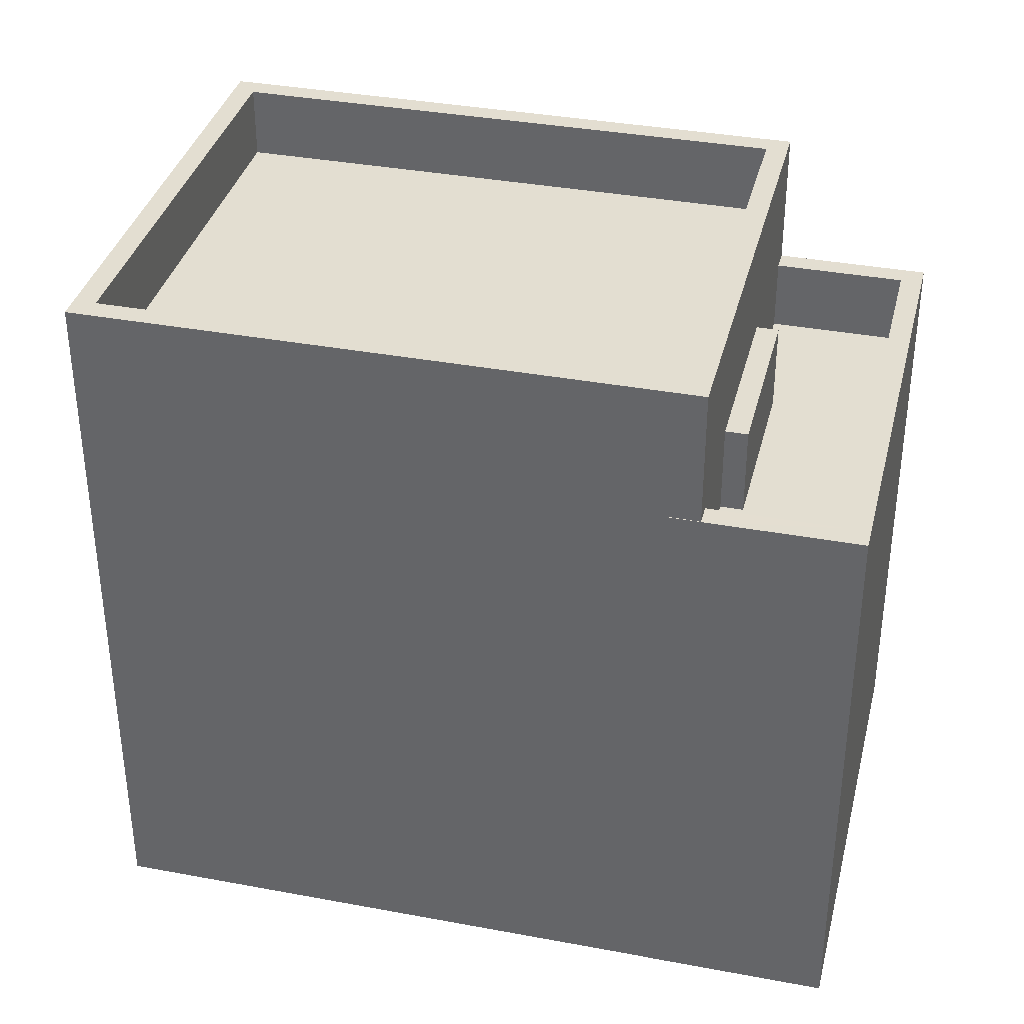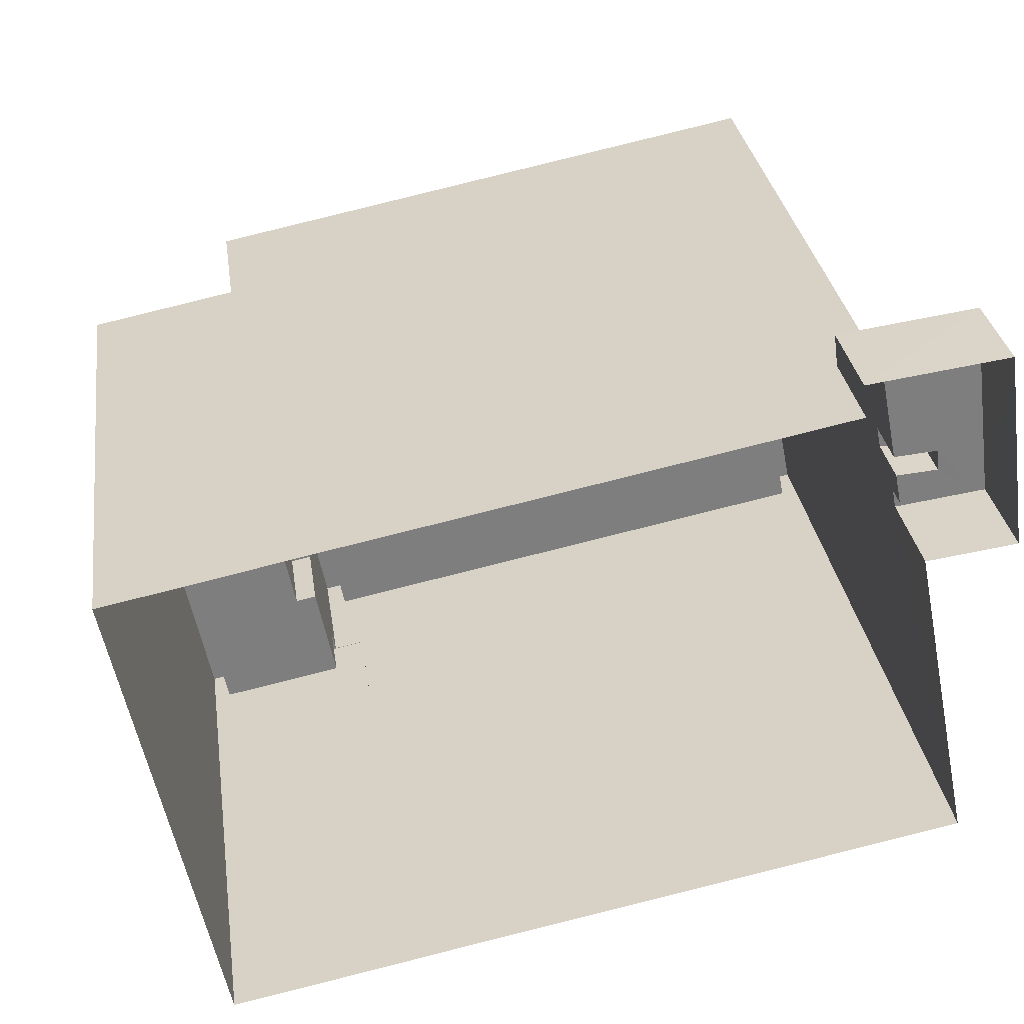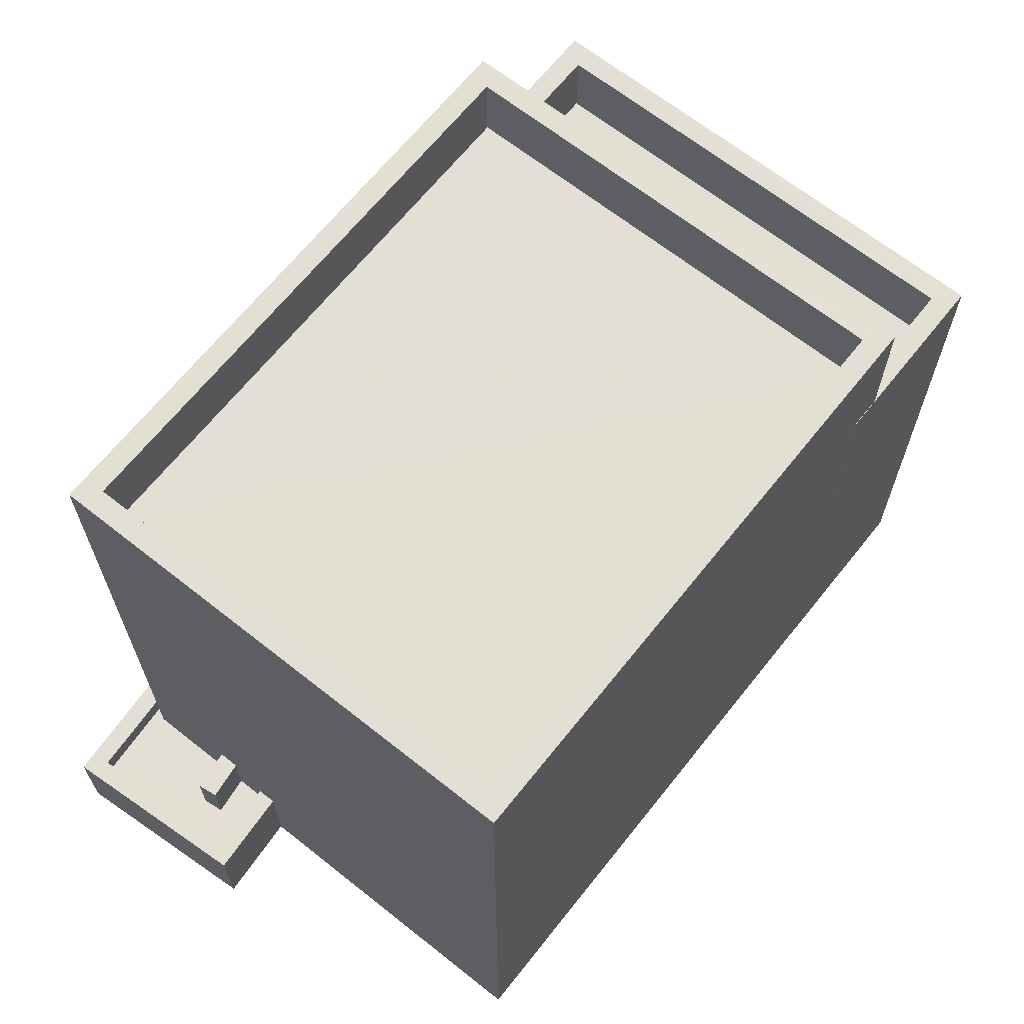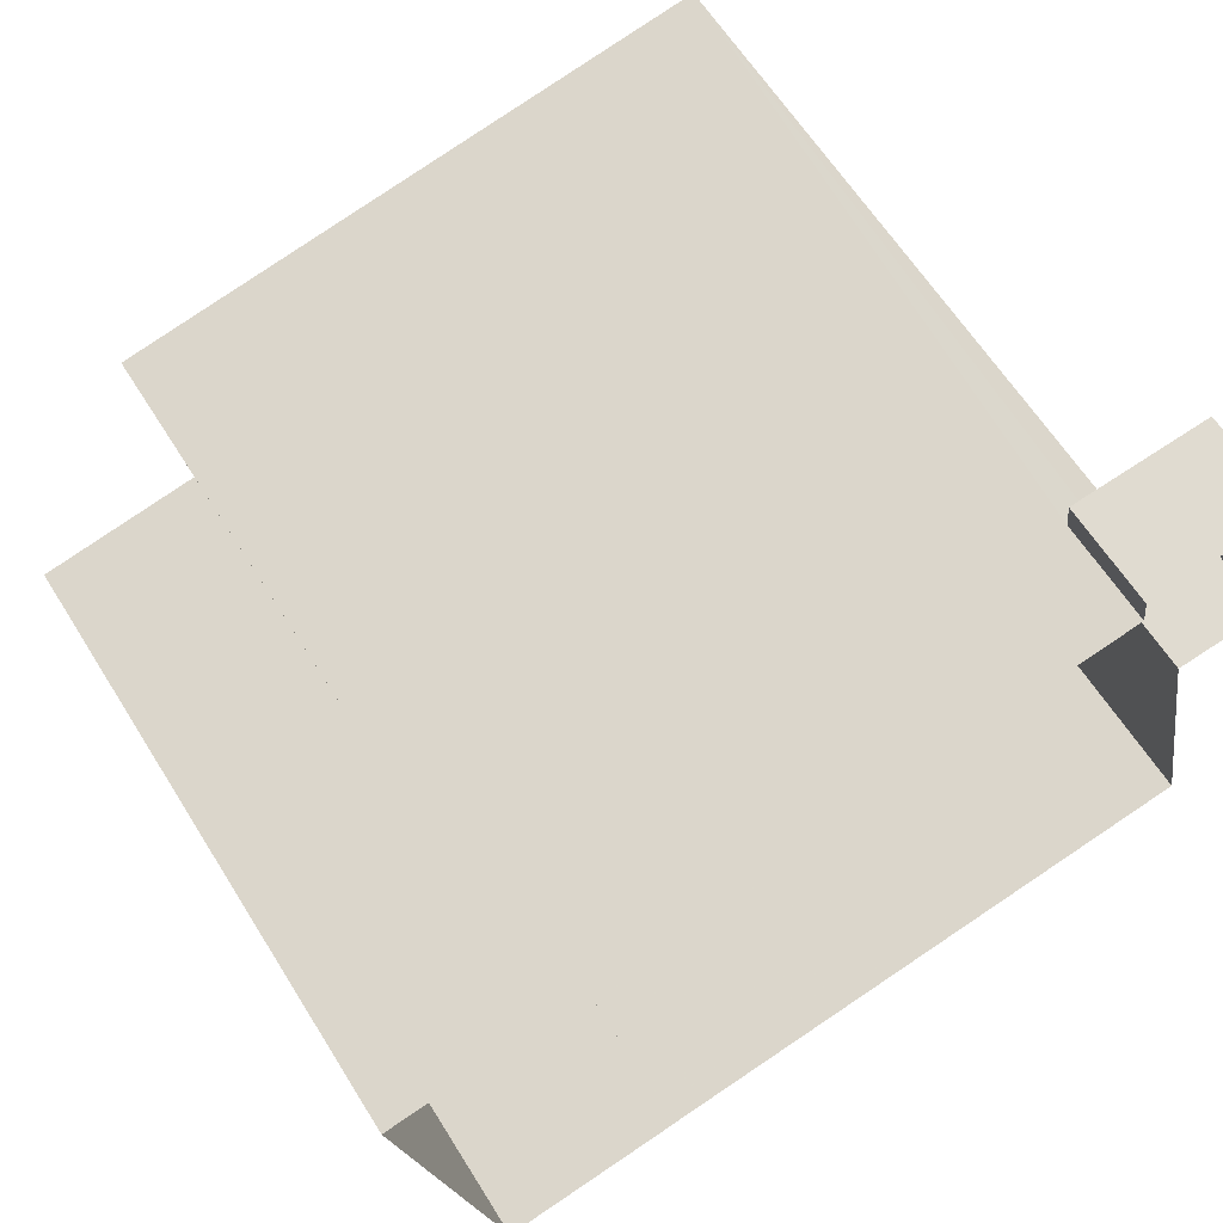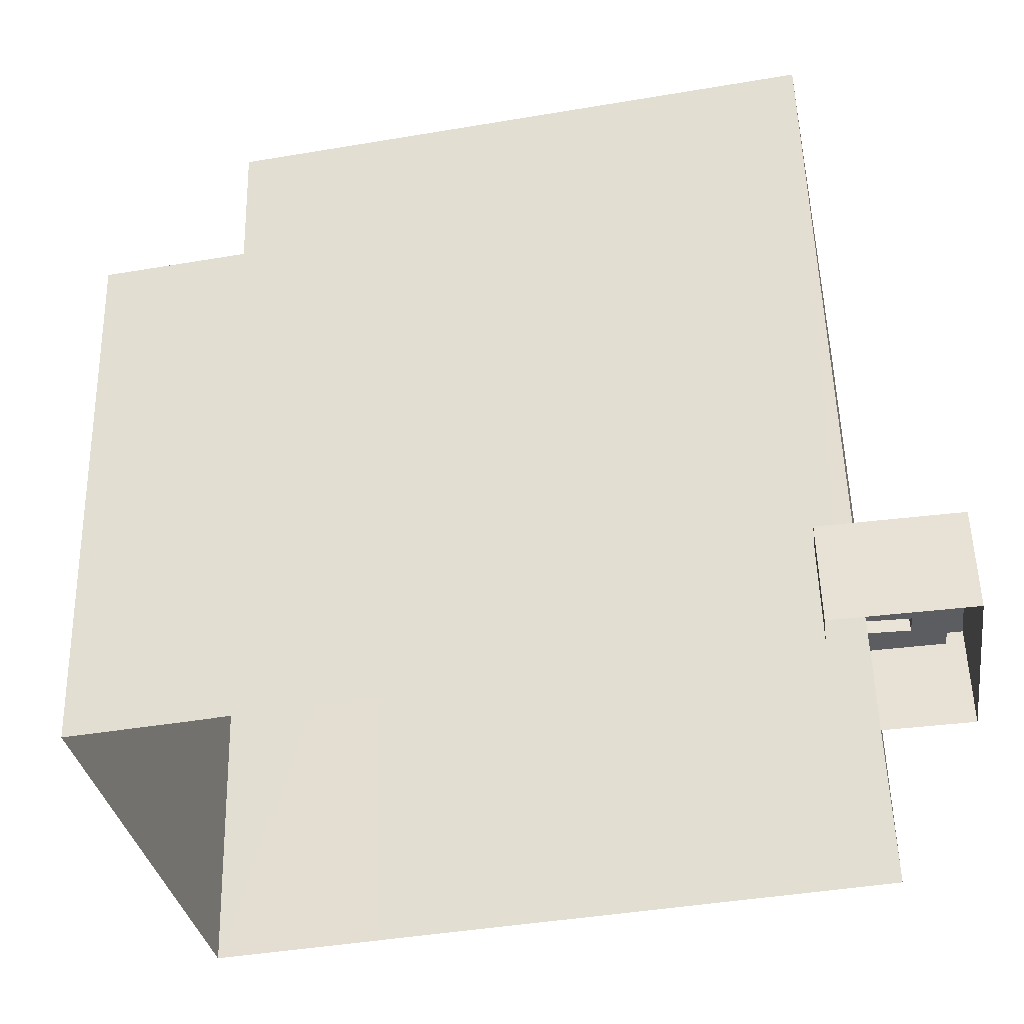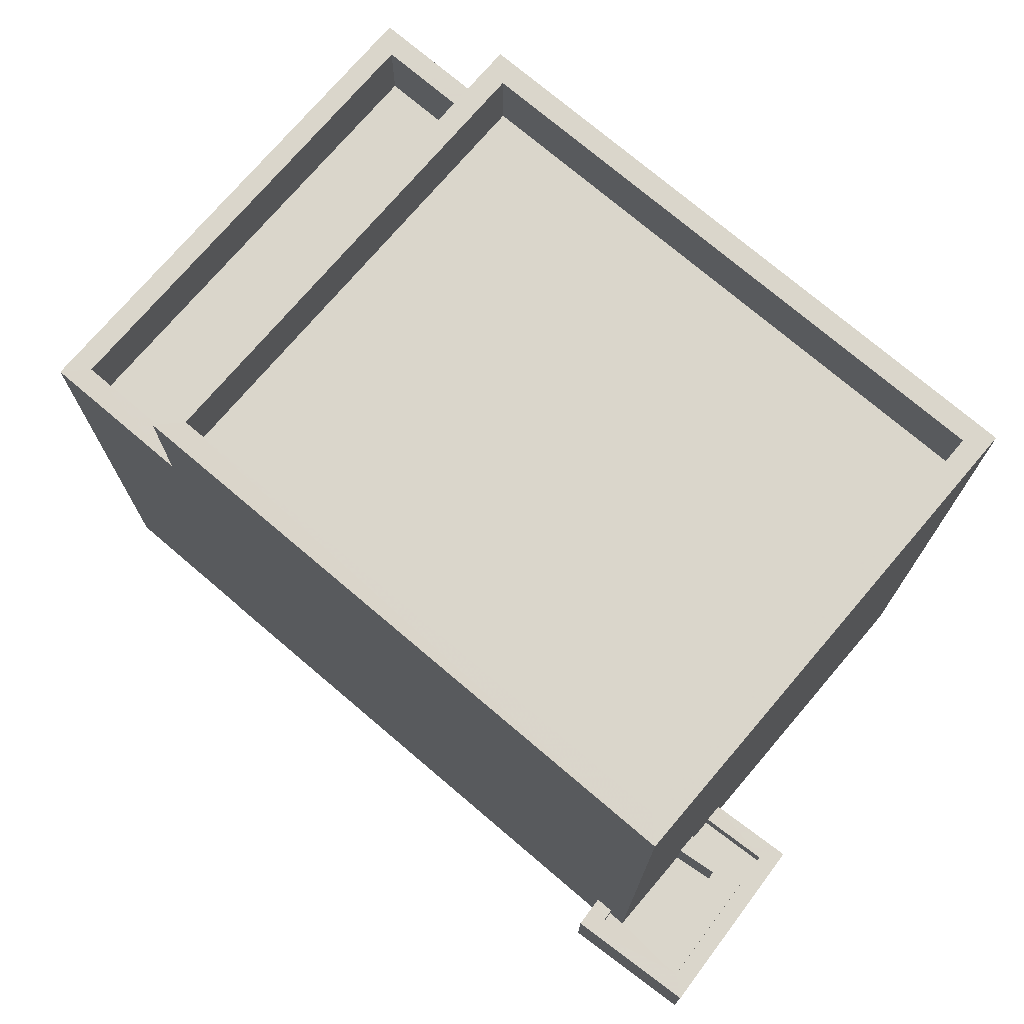
<metadata>
{"format":"obj","ext":"obj","renderer":"f3d","projection":"perspective","resolution":1024,"background":"white","views":[{"elev":36.2,"azim":2.4,"up":"+Z"},{"elev":31.0,"azim":171.8,"up":"+Y"},{"elev":66.3,"azim":-62.8,"up":"+Z"},{"elev":62.5,"azim":148.0,"up":"+Y"},{"elev":54.2,"azim":178.6,"up":"+Y"},{"elev":74.1,"azim":-150.9,"up":"+Z"}]}
</metadata>
<code>
v -1.137e+04 -3.362e+04 30.3
v -1.137e+04 -3.362e+04 30.3
v -1.137e+04 -3.363e+04 30.3
v -1.139e+04 -3.362e+04 30.29
v -1.139e+04 -3.362e+04 30.3
v -1.139e+04 -3.362e+04 30.3
v -1.138e+04 -3.363e+04 30.3
v -1.138e+04 -3.363e+04 30.3
v -1.137e+04 -3.362e+04 30.3
v -1.139e+04 -3.362e+04 30.29
v -1.139e+04 -3.362e+04 30.29
v -1.139e+04 -3.363e+04 30.29
v -1.139e+04 -3.362e+04 33.08
v -1.139e+04 -3.362e+04 33.08
v -1.139e+04 -3.362e+04 33.08
v -1.139e+04 -3.362e+04 33.08
v -1.139e+04 -3.362e+04 31.9
v -1.139e+04 -3.362e+04 31.9
v -1.139e+04 -3.362e+04 31.9
v -1.139e+04 -3.362e+04 31.9
v -1.139e+04 -3.362e+04 31.9
v -1.139e+04 -3.362e+04 31.9
v -1.139e+04 -3.362e+04 31.9
v -1.139e+04 -3.362e+04 31.9
v -1.139e+04 -3.362e+04 31.9
v -1.139e+04 -3.362e+04 31.9
v -1.139e+04 -3.362e+04 32.4
v -1.139e+04 -3.362e+04 32.4
v -1.139e+04 -3.362e+04 32.4
v -1.139e+04 -3.362e+04 32.4
v -1.139e+04 -3.362e+04 32.4
v -1.139e+04 -3.362e+04 32.4
v -1.139e+04 -3.362e+04 32.4
v -1.139e+04 -3.362e+04 32.4
v -1.139e+04 -3.362e+04 32.4
v -1.139e+04 -3.362e+04 32.4
v -1.137e+04 -3.362e+04 45.02
v -1.138e+04 -3.363e+04 45.02
v -1.137e+04 -3.362e+04 45.02
v -1.138e+04 -3.363e+04 45.02
v -1.139e+04 -3.362e+04 43.52
v -1.139e+04 -3.363e+04 43.52
v -1.138e+04 -3.363e+04 43.52
v -1.137e+04 -3.362e+04 43.52
v -1.139e+04 -3.363e+04 45.02
v -1.139e+04 -3.363e+04 45.02
v -1.139e+04 -3.362e+04 45.02
v -1.139e+04 -3.362e+04 45.02
v -1.137e+04 -3.362e+04 42.54
v -1.137e+04 -3.363e+04 42.54
v -1.137e+04 -3.362e+04 42.54
v -1.138e+04 -3.363e+04 42.54
v -1.138e+04 -3.363e+04 40.72
v -1.138e+04 -3.363e+04 40.72
v -1.137e+04 -3.363e+04 40.72
v -1.137e+04 -3.362e+04 40.72
v -1.137e+04 -3.362e+04 40.72
v -1.137e+04 -3.362e+04 40.72
v -1.137e+04 -3.363e+04 40.72
v -1.137e+04 -3.362e+04 40.72
v -1.137e+04 -3.362e+04 42.22
v -1.137e+04 -3.362e+04 42.22
v -1.137e+04 -3.362e+04 42.22
v -1.137e+04 -3.363e+04 42.22
v -1.137e+04 -3.363e+04 42.22
v -1.138e+04 -3.363e+04 42.22
v -1.138e+04 -3.363e+04 42.22
v -1.137e+04 -3.362e+04 42.22
v -1.138e+04 -3.363e+04 42.22
v -1.138e+04 -3.363e+04 42.22
f 1 2 3
f 4 5 6
f 3 7 8
f 6 9 1
f 4 10 11
f 10 8 12
f 1 3 8
f 4 6 10
f 6 1 10
f 1 8 10
f 13 14 15
f 13 16 14
f 17 18 19
f 18 20 19
f 21 22 23
f 23 22 24
f 25 20 24
f 26 19 25
f 22 25 24
f 19 20 25
f 27 28 29
f 30 31 32
f 33 32 31
f 28 34 35
f 36 27 29
f 33 35 34
f 35 33 31
f 28 35 29
f 37 38 39
f 37 40 38
f 41 42 43
f 44 41 43
f 45 46 38
f 40 45 38
f 45 47 46
f 45 48 47
f 37 39 47
f 48 37 47
f 49 50 51
f 49 52 50
f 53 54 55
f 56 57 58
f 58 55 59
f 56 58 60
f 55 54 59
f 58 59 60
f 61 62 63
f 64 65 62
f 65 66 67
f 68 61 63
f 67 66 69
f 70 66 64
f 62 61 64
f 64 66 65
f 25 15 14
f 25 22 15
f 26 25 14
f 16 26 14
f 21 15 22
f 21 13 15
f 35 20 18
f 29 35 18
f 36 29 18
f 17 36 18
f 23 24 31
f 30 23 31
f 20 31 24
f 20 35 31
f 27 5 28
f 27 6 5
f 34 5 4
f 34 28 5
f 10 33 11
f 10 32 33
f 33 4 11
f 33 34 4
f 10 12 32
f 16 19 26
f 19 16 47
f 32 12 46
f 46 47 13
f 21 23 30
f 21 30 13
f 13 47 16
f 30 32 13
f 32 46 13
f 66 38 69
f 8 69 12
f 12 69 46
f 69 38 46
f 27 9 6
f 9 27 39
f 19 47 36
f 17 19 36
f 47 39 27
f 47 27 36
f 1 9 63
f 53 70 54
f 9 39 63
f 66 70 38
f 39 38 49
f 57 56 68
f 52 70 53
f 57 68 49
f 49 38 52
f 68 63 39
f 52 38 70
f 68 39 49
f 40 44 43
f 40 37 44
f 45 43 42
f 45 40 43
f 45 42 41
f 48 45 41
f 48 41 44
f 37 48 44
f 58 57 49
f 51 58 49
f 50 58 51
f 50 55 58
f 52 55 50
f 52 53 55
f 2 1 63
f 62 2 63
f 65 3 2
f 62 65 2
f 3 67 7
f 3 65 67
f 7 69 8
f 7 67 69
f 68 56 60
f 61 68 60
f 64 60 59
f 64 61 60
f 59 70 64
f 59 54 70

</code>
